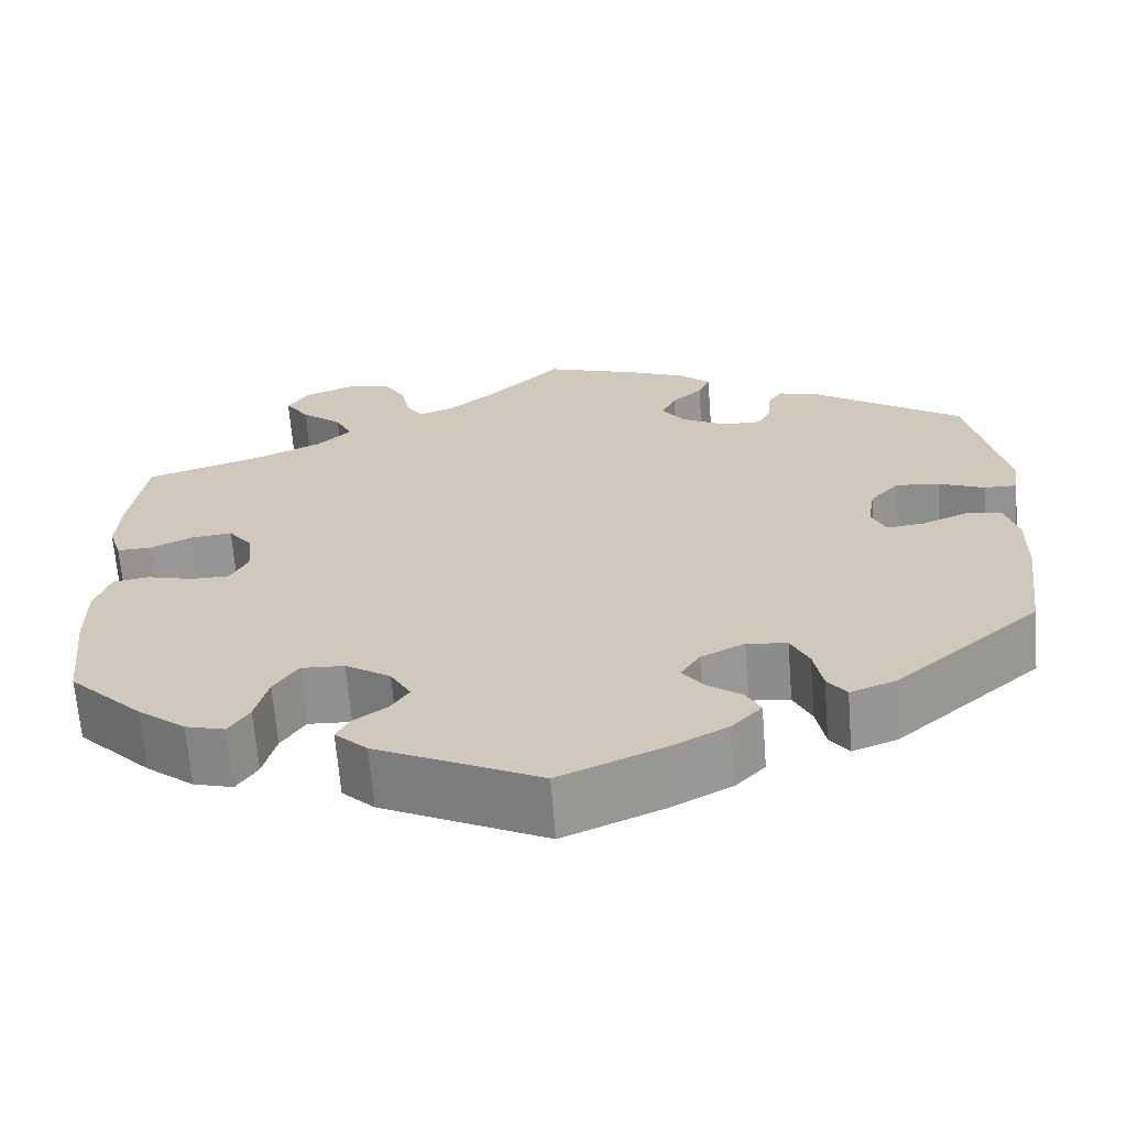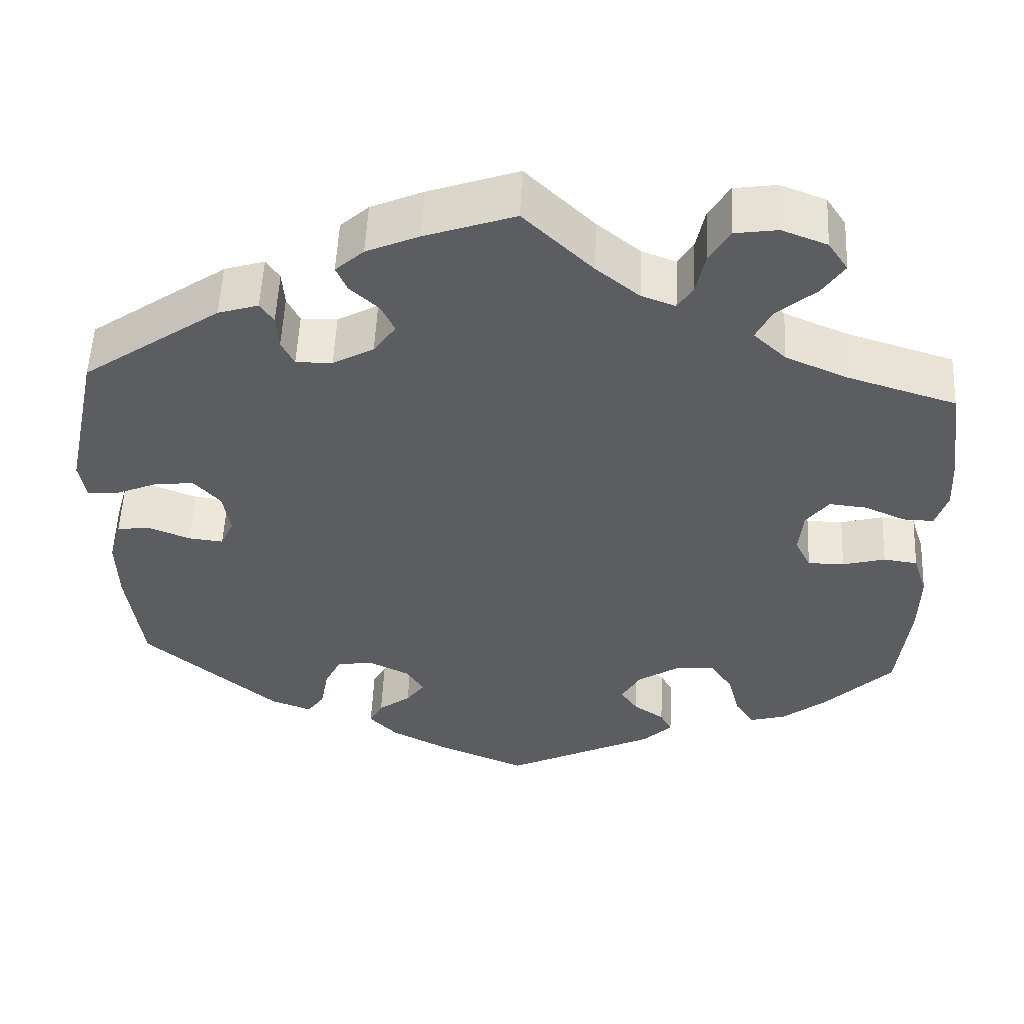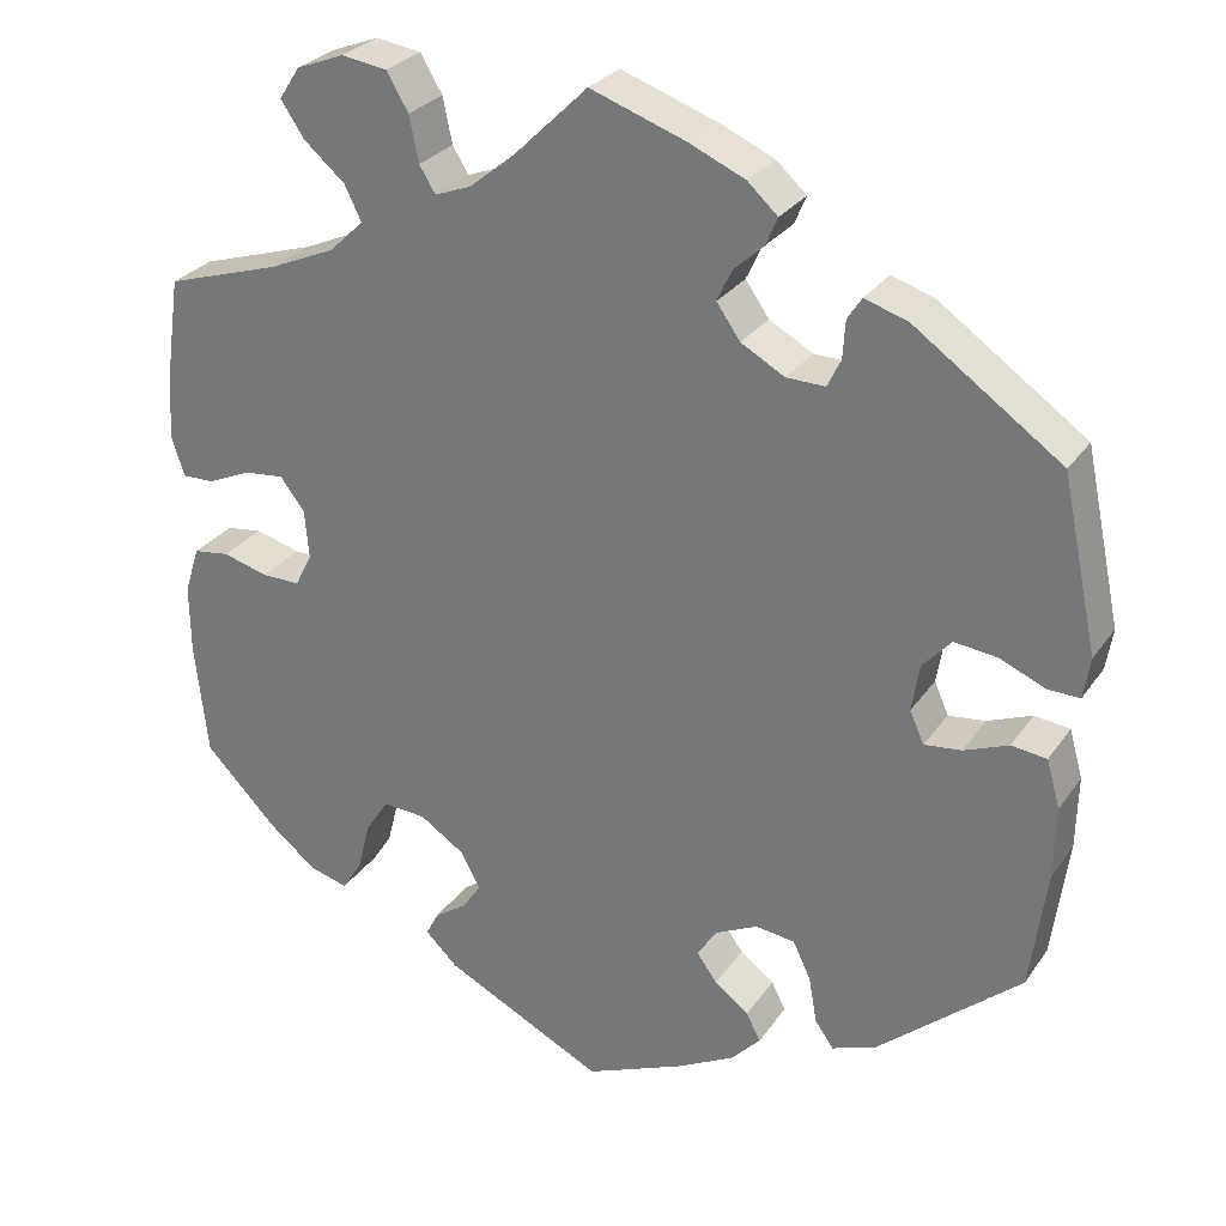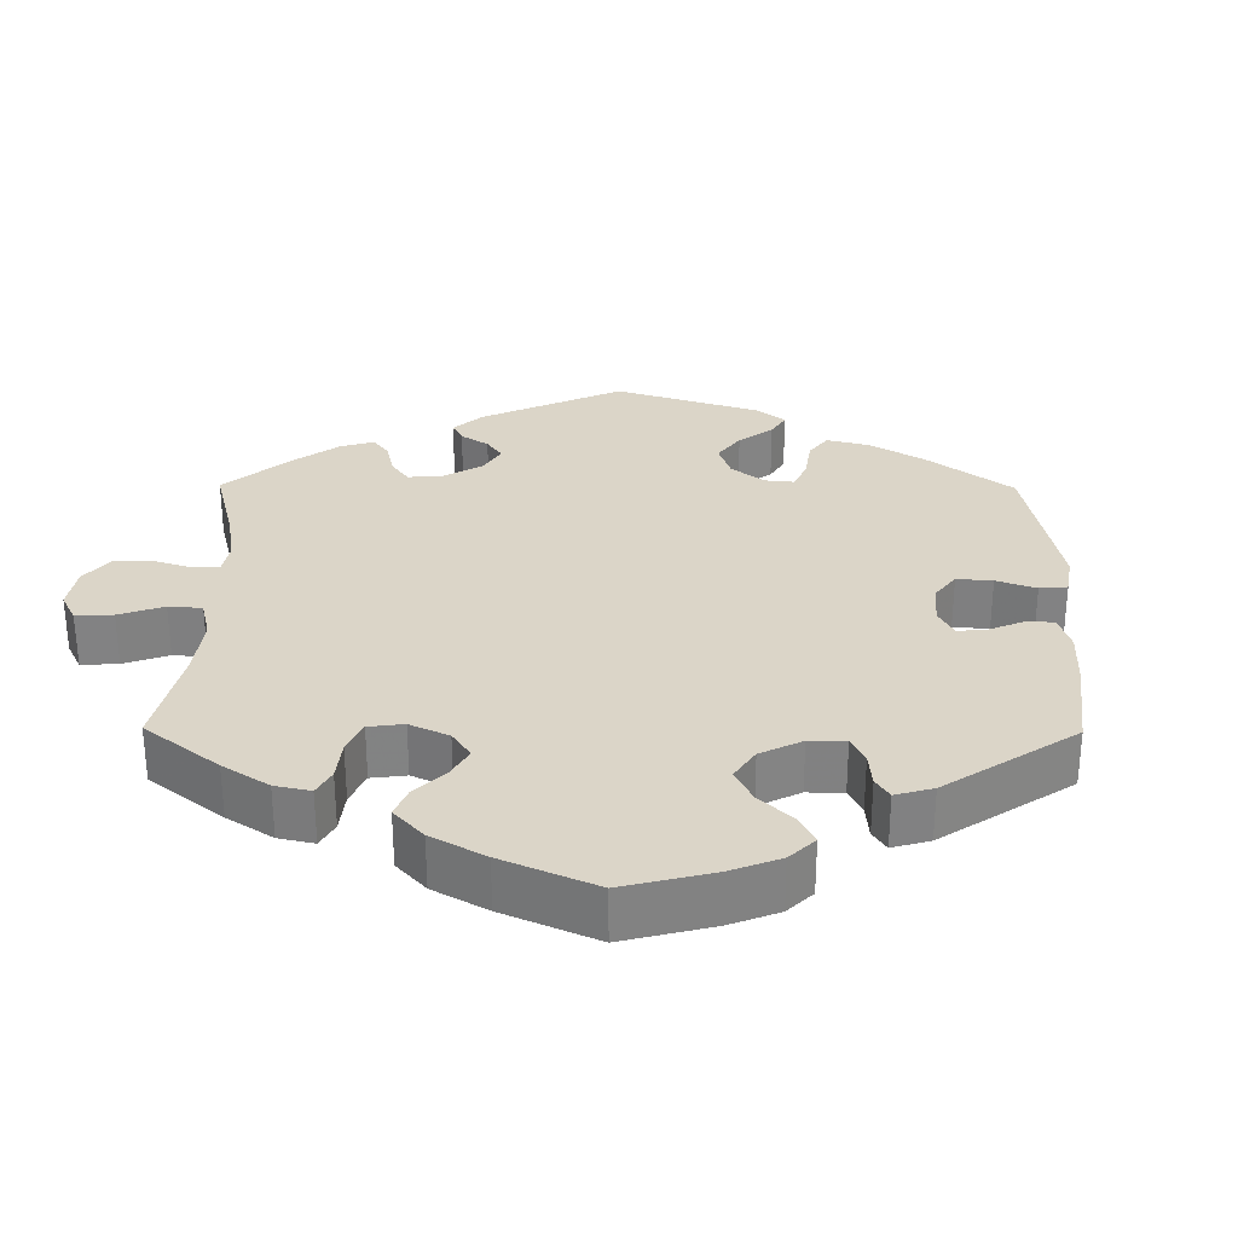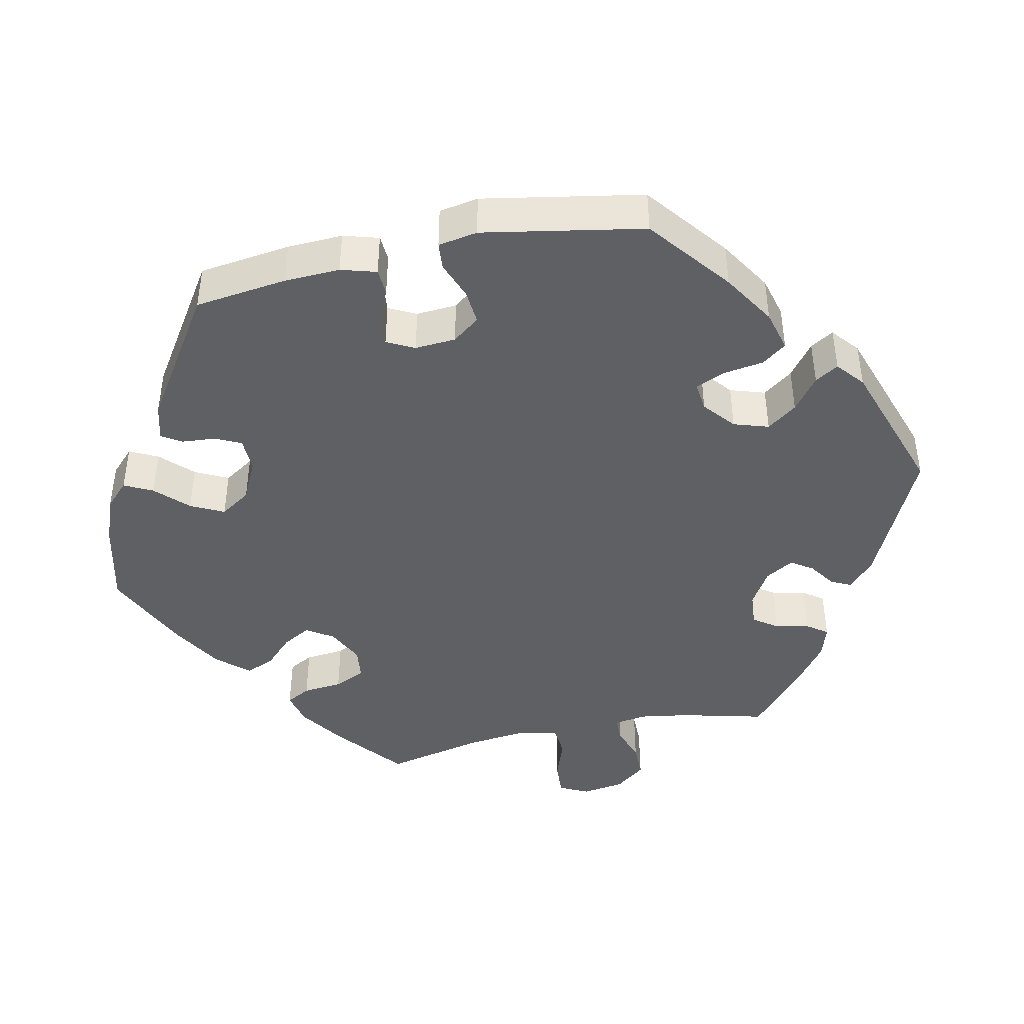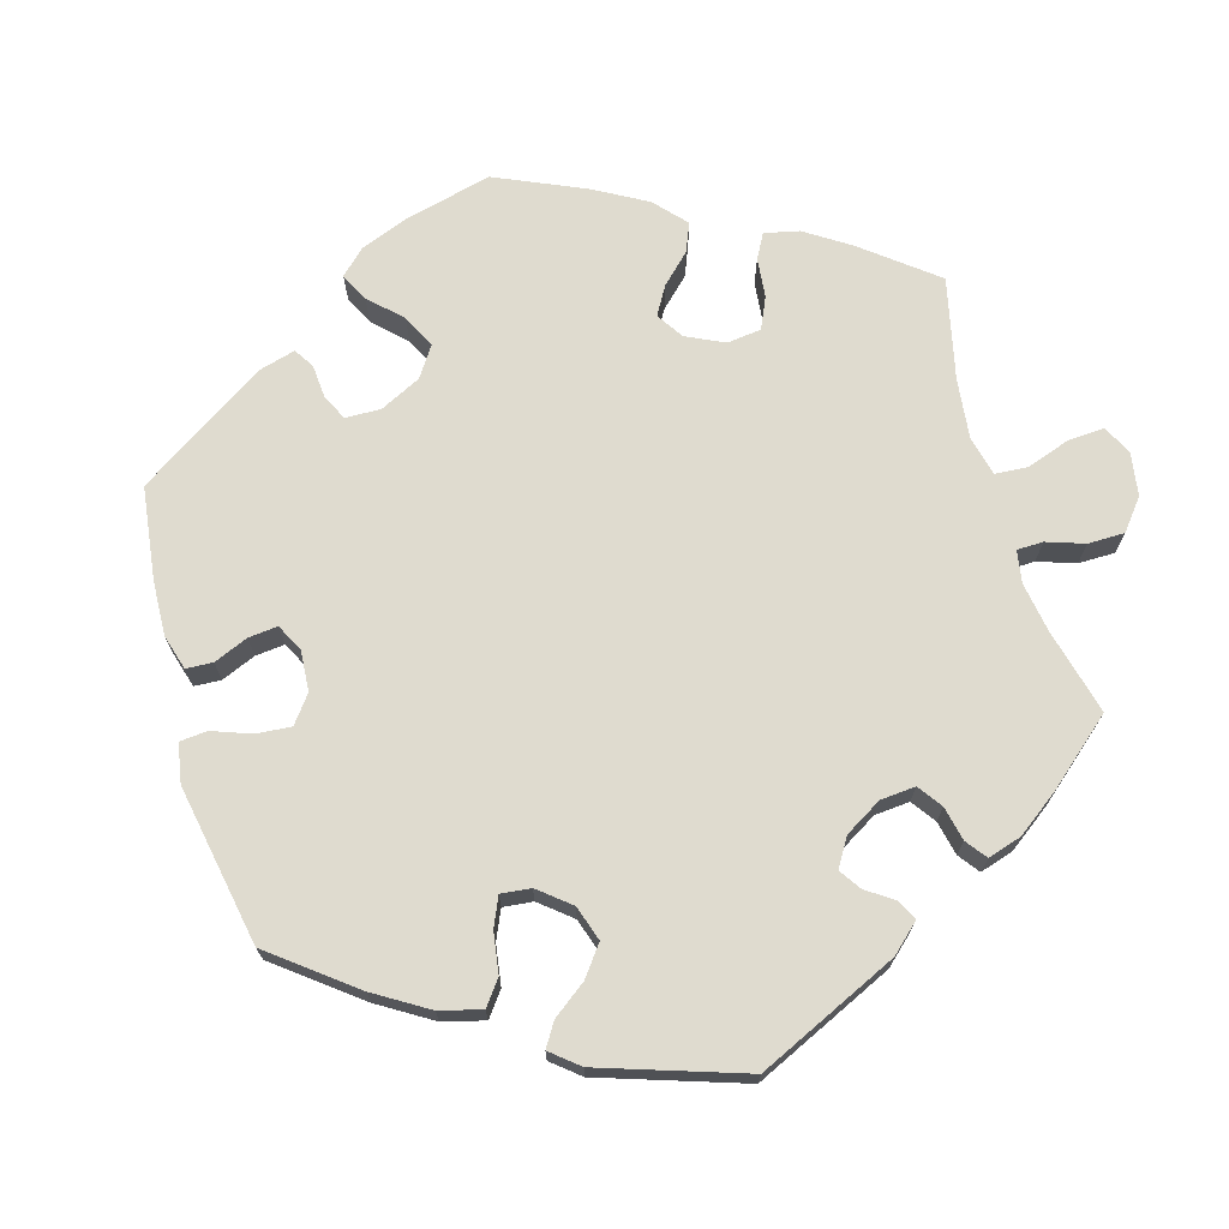
<metadata>
{"format":"obj","ext":"obj","renderer":"f3d","projection":"perspective","resolution":1024,"background":"white","views":[{"elev":-66.5,"azim":-175.4,"up":"+Z"},{"elev":54.1,"azim":2.6,"up":"+Z"},{"elev":28.2,"azim":-152.3,"up":"+Z"},{"elev":29.5,"azim":120.5,"up":"+Y"},{"elev":-42.7,"azim":-137.6,"up":"+Y"},{"elev":70.3,"azim":-75.9,"up":"+Y"}]}
</metadata>
<code>
v 0.191 0.07 -0.525
v 0.394 0.07 -0.444
v 0.349 0.07 0.509
v -0.163 0.07 -0.364
v -0.164 0.07 -0.433
v 0.087 0.07 0.535
v -0.114 0.07 0.58
v 0.559 0.07 0.11
v -0.294 0.07 0.423
v -0.542 0.07 -0.024
v -0.534 0.07 0.058
v 0.537 0.07 -0.31
v 0.399 0.07 0.353
v 0.537 0.07 0.31
v 0 0.07 -0.62
v -0.572 0.07 0.057
v -0.14 0.07 -0.4
v 0 0.07 0.62
v 0.215 0.07 0.559
v 0.295 0.07 0.611
v -0.292 0.07 -0.445
v -0.177 0.07 0.375
v -0.214 0.07 -0.339
v 0.392 0.07 -0.044
v 0.324 0.07 -0.42
v -0.119 0.07 -0.57
v -0.222 0.07 -0.497
v 0.406 0.07 0.092
v -0.537 0.07 -0.31
v -0.386 0.07 -0.007
v -0.537 0.07 0.31
v 0.544 0.07 0.063
v 0.377 0.07 0.551
v -0.58 0.07 0.106
v 0.492 0.07 -0.029
v -0.202 0.07 0.485
v 0.281 0.07 -0.318
v -0.48 0.07 0.081
v 0.321 0.07 0.387
v 0.241 0.07 0.603
v -0.314 0.07 -0.476
v 0.535 0.07 -0.035
v 0.185 0.07 0.474
v -0.447 0.07 -0.04
v -0.229 0.07 0.346
v 0.3 0.07 0.467
v -0.166 0.07 0.452
v 0.348 0.07 -0.457
v -0.187 0.07 -0.534
v 0.454 0.07 0.087
v -0.275 0.07 0.345
v 0.229 0.07 -0.488
v 0.372 0.07 -0.004
v 0.23 0.07 -0.321
v -0.429 0.07 0.087
v -0.261 0.07 -0.345
v -0.149 0.07 0.415
v -0.556 0.07 -0.167
v 0.214 0.07 -0.459
v 0.309 0.07 -0.361
v 0.377 0.07 0.054
v -0.18 0.07 0.551
v 0.552 0.07 -0.174
v -0.395 0.07 0.049
v 0.177 0.07 -0.356
v -0.362 0.07 0.433
v -0.205 0.07 -0.464
v -0.216 0.07 0.518
v 0.555 0.07 0.184
v 0.553 0.07 -0.091
v 0.45 0.07 -0.399
v 0.153 0.07 -0.399
v -0.403 0.07 -0.045
v 0.204 0.07 0.505
v 0.438 0.07 -0.044
v -0.291 0.07 0.378
v 0.28 0.07 0.426
v -0.311 0.07 0.449
v 0.352 0.07 0.589
v -0.282 0.07 -0.389
v -0.558 0.07 -0.081
v -0.366 0.07 -0.457
v 0.175 0.07 -0.432
v 0.142 0.07 0.49
v -0.5 0.07 -0.019
v 0.505 0.07 0.064
v 0.191 -0 -0.525
v 0.394 -0 -0.444
v 0.349 -0 0.509
v -0.163 -0 -0.364
v -0.164 -0 -0.433
v 0.087 -0 0.535
v -0.114 -0 0.58
v 0.559 -0 0.11
v -0.294 -0 0.423
v -0.542 -0 -0.024
v -0.534 -0 0.058
v 0.537 -0 -0.31
v 0.399 -0 0.353
v 0.537 -0 0.31
v 0 -0 -0.62
v -0.572 -0 0.057
v -0.14 -0 -0.4
v 0 -0 0.62
v 0.215 -0 0.559
v 0.295 -0 0.611
v -0.292 -0 -0.445
v -0.177 -0 0.375
v -0.214 -0 -0.339
v 0.392 -0 -0.044
v 0.324 -0 -0.42
v -0.119 -0 -0.57
v -0.222 -0 -0.497
v 0.406 -0 0.092
v -0.537 -0 -0.31
v -0.386 -0 -0.007
v -0.537 -0 0.31
v 0.544 -0 0.063
v 0.377 -0 0.551
v -0.58 -0 0.106
v 0.492 -0 -0.029
v -0.202 -0 0.485
v 0.281 -0 -0.318
v -0.48 -0 0.081
v 0.321 -0 0.387
v 0.241 -0 0.603
v -0.314 -0 -0.476
v 0.535 -0 -0.035
v 0.185 -0 0.474
v -0.447 -0 -0.04
v -0.229 -0 0.346
v 0.3 -0 0.467
v -0.166 -0 0.452
v 0.348 -0 -0.457
v -0.187 -0 -0.534
v 0.454 -0 0.087
v -0.275 -0 0.345
v 0.229 -0 -0.488
v 0.372 -0 -0.004
v 0.23 -0 -0.321
v -0.429 -0 0.087
v -0.261 -0 -0.345
v -0.149 -0 0.415
v -0.556 -0 -0.167
v 0.214 -0 -0.459
v 0.309 -0 -0.361
v 0.377 -0 0.054
v -0.18 -0 0.551
v 0.552 -0 -0.174
v -0.395 -0 0.049
v 0.177 -0 -0.356
v -0.362 -0 0.433
v -0.205 -0 -0.464
v -0.216 -0 0.518
v 0.555 -0 0.184
v 0.553 -0 -0.091
v 0.45 -0 -0.399
v 0.153 -0 -0.399
v -0.403 -0 -0.045
v 0.204 -0 0.505
v 0.438 -0 -0.044
v -0.291 -0 0.378
v 0.28 -0 0.426
v -0.311 -0 0.449
v 0.352 -0 0.589
v -0.282 -0 -0.389
v -0.558 -0 -0.081
v -0.366 -0 -0.457
v 0.175 -0 -0.432
v 0.142 -0 0.49
v -0.5 -0 -0.019
v 0.505 -0 0.064
f 80 21 41 82
f 56 80 82 29
f 23 56 29 58
f 49 27 67 5
f 49 5 17
f 26 49 17
f 15 26 17
f 1 15 17
f 83 59 52 1
f 72 83 1 17
f 65 72 17 4
f 2 48 25 60
f 2 60 37
f 71 2 37
f 12 71 37
f 63 12 37
f 70 63 37 54
f 75 35 42 70
f 24 75 70 54
f 8 32 86 50
f 8 50 28
f 13 14 69 8
f 39 13 8 28
f 77 39 28 61
f 79 33 3 46
f 79 46 77
f 20 79 77
f 74 19 40 20
f 43 74 20 77
f 84 43 77 61
f 62 7 18 6
f 47 36 68 62
f 57 47 62 6
f 22 57 6 84
f 66 78 9 76
f 66 76 51
f 31 66 51
f 34 31 51 45
f 38 11 16 34
f 55 38 34 45
f 81 10 85 44
f 81 44 73
f 58 81 73
f 23 58 73
f 4 23 73 30
f 65 4 30 64
f 53 24 54 65
f 84 61 53 65
f 45 22 84 65
f 64 55 45 65
f 168 127 107 166
f 115 168 166 142
f 144 115 142 109
f 91 153 113 135
f 103 91 135
f 103 135 112
f 103 112 101
f 103 101 87
f 87 138 145 169
f 103 87 169 158
f 90 103 158 151
f 146 111 134 88
f 123 146 88
f 123 88 157
f 123 157 98
f 123 98 149
f 140 123 149 156
f 156 128 121 161
f 140 156 161 110
f 136 172 118 94
f 114 136 94
f 94 155 100 99
f 114 94 99 125
f 147 114 125 163
f 132 89 119 165
f 163 132 165
f 163 165 106
f 106 126 105 160
f 163 106 160 129
f 147 163 129 170
f 92 104 93 148
f 148 154 122 133
f 92 148 133 143
f 170 92 143 108
f 162 95 164 152
f 137 162 152
f 137 152 117
f 131 137 117 120
f 120 102 97 124
f 131 120 124 141
f 130 171 96 167
f 159 130 167
f 159 167 144
f 159 144 109
f 116 159 109 90
f 150 116 90 151
f 151 140 110 139
f 151 139 147 170
f 151 170 108 131
f 151 131 141 150
f 58 144 167 81
f 81 167 96 10
f 10 96 171 85
f 85 171 130 44
f 44 130 159 73
f 73 159 116 30
f 30 116 150 64
f 64 150 141 55
f 55 141 124 38
f 38 124 97 11
f 11 97 102 16
f 16 102 120 34
f 34 120 117 31
f 31 117 152 66
f 66 152 164 78
f 78 164 95 9
f 9 95 162 76
f 76 162 137 51
f 51 137 131 45
f 45 131 108 22
f 22 108 143 57
f 57 143 133 47
f 47 133 122 36
f 36 122 154 68
f 68 154 148 62
f 62 148 93 7
f 7 93 104 18
f 18 104 92 6
f 6 92 170 84
f 84 170 129 43
f 43 129 160 74
f 74 160 105 19
f 19 105 126 40
f 40 126 106 20
f 20 106 165 79
f 79 165 119 33
f 33 119 89 3
f 3 89 132 46
f 46 132 163 77
f 77 163 125 39
f 39 125 99 13
f 13 99 100 14
f 14 100 155 69
f 69 155 94 8
f 8 94 118 32
f 32 118 172 86
f 86 172 136 50
f 50 136 114 28
f 28 114 147 61
f 61 147 139 53
f 53 139 110 24
f 24 110 161 75
f 75 161 121 35
f 35 121 128 42
f 42 128 156 70
f 70 156 149 63
f 63 149 98 12
f 12 98 157 71
f 71 157 88 2
f 2 88 134 48
f 48 134 111 25
f 25 111 146 60
f 60 146 123 37
f 37 123 140 54
f 54 140 151 65
f 65 151 158 72
f 72 158 169 83
f 83 169 145 59
f 59 145 138 52
f 52 138 87 1
f 1 87 101 15
f 15 101 112 26
f 26 112 135 49
f 49 135 113 27
f 27 113 153 67
f 67 153 91 5
f 5 91 103 17
f 17 103 90 4
f 4 90 109 23
f 23 109 142 56
f 56 142 166 80
f 80 166 107 21
f 21 107 127 41
f 41 127 168 82
f 82 168 115 29
f 29 115 144 58

</code>
